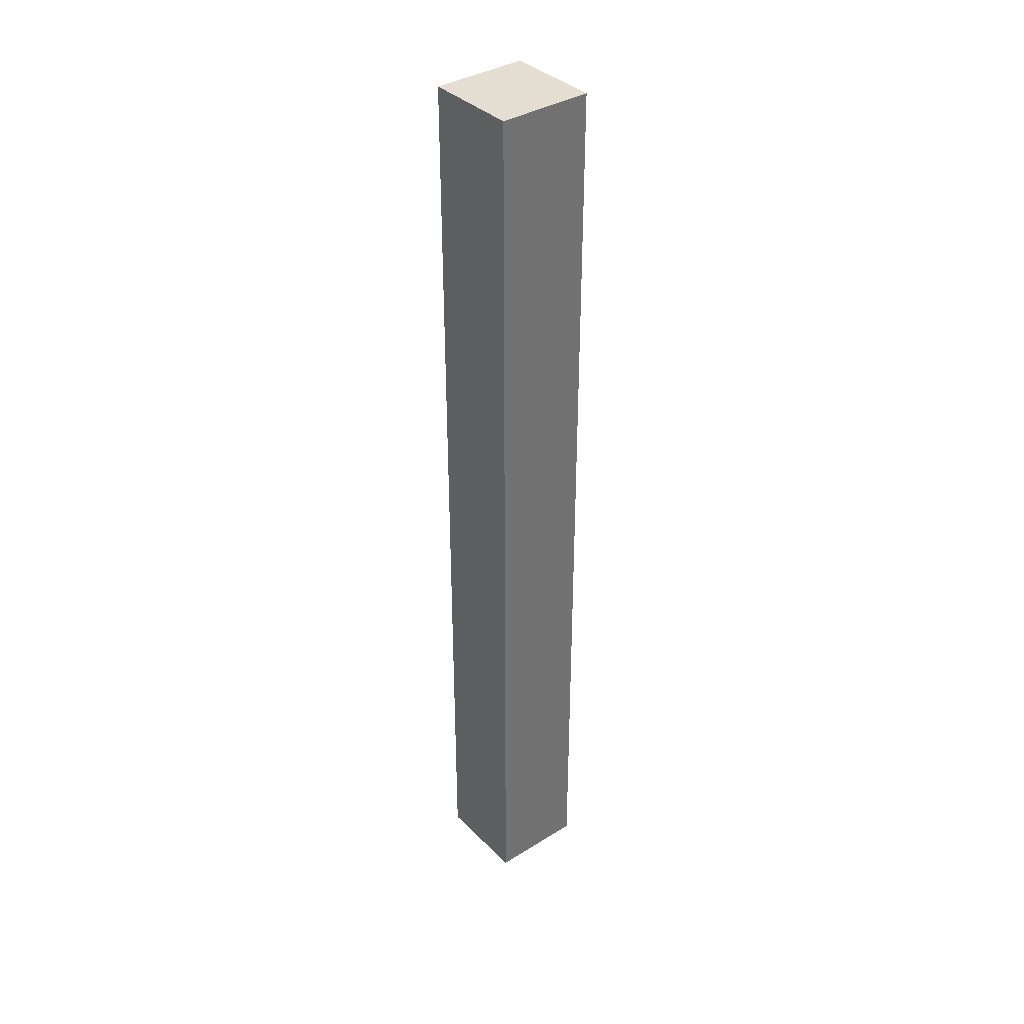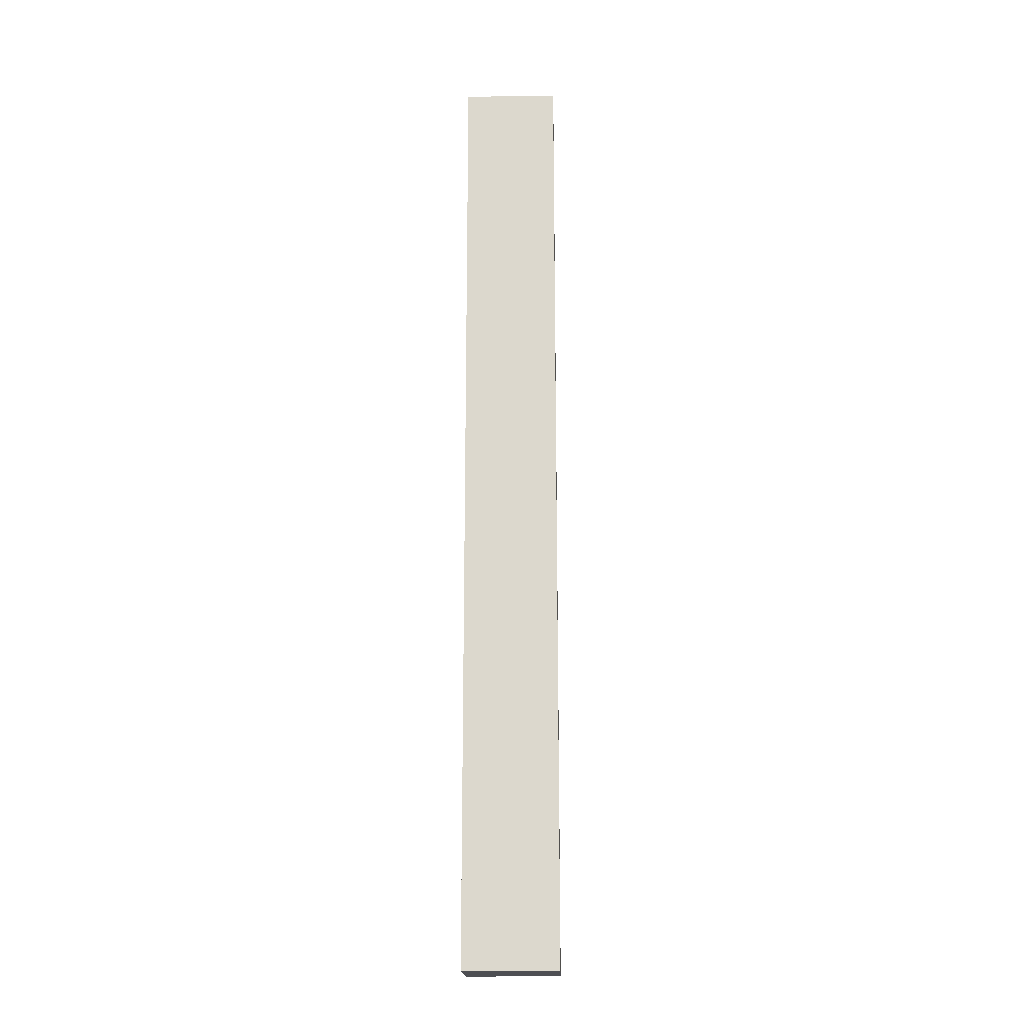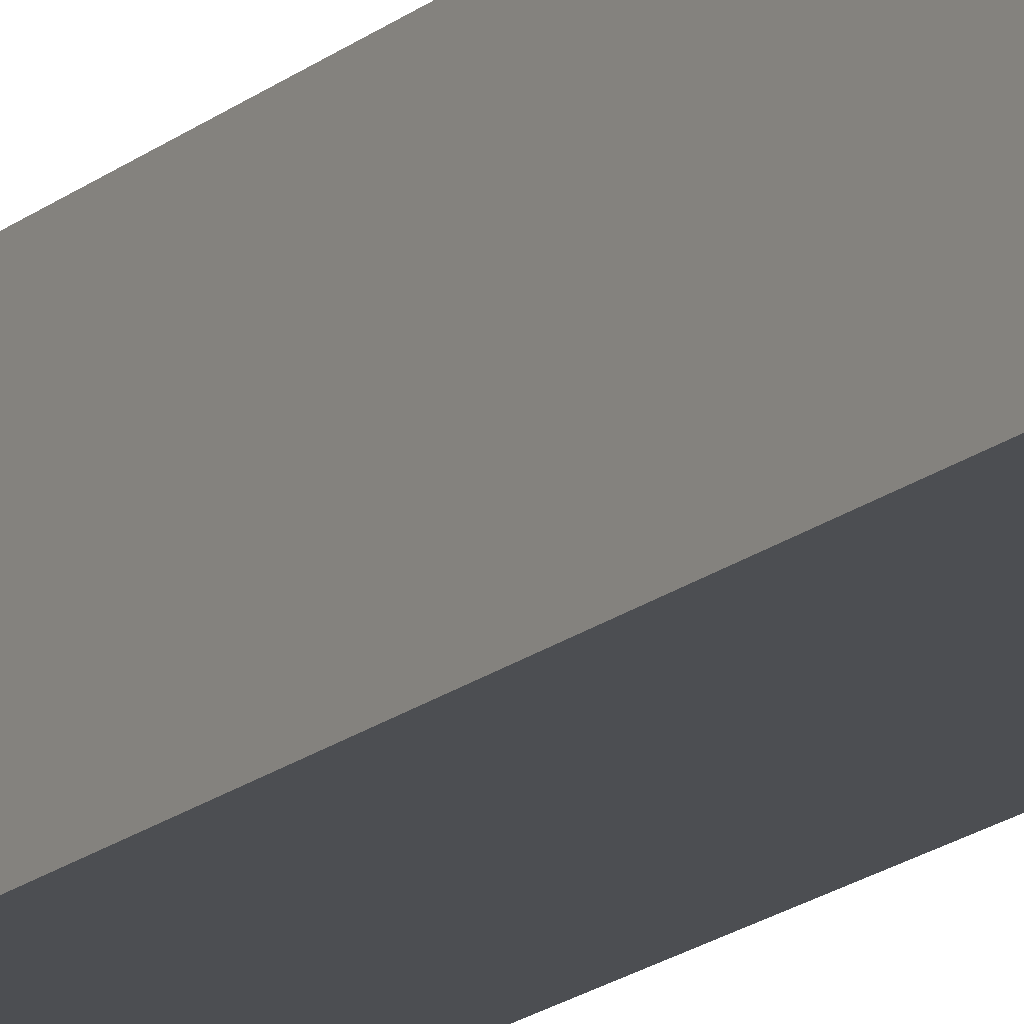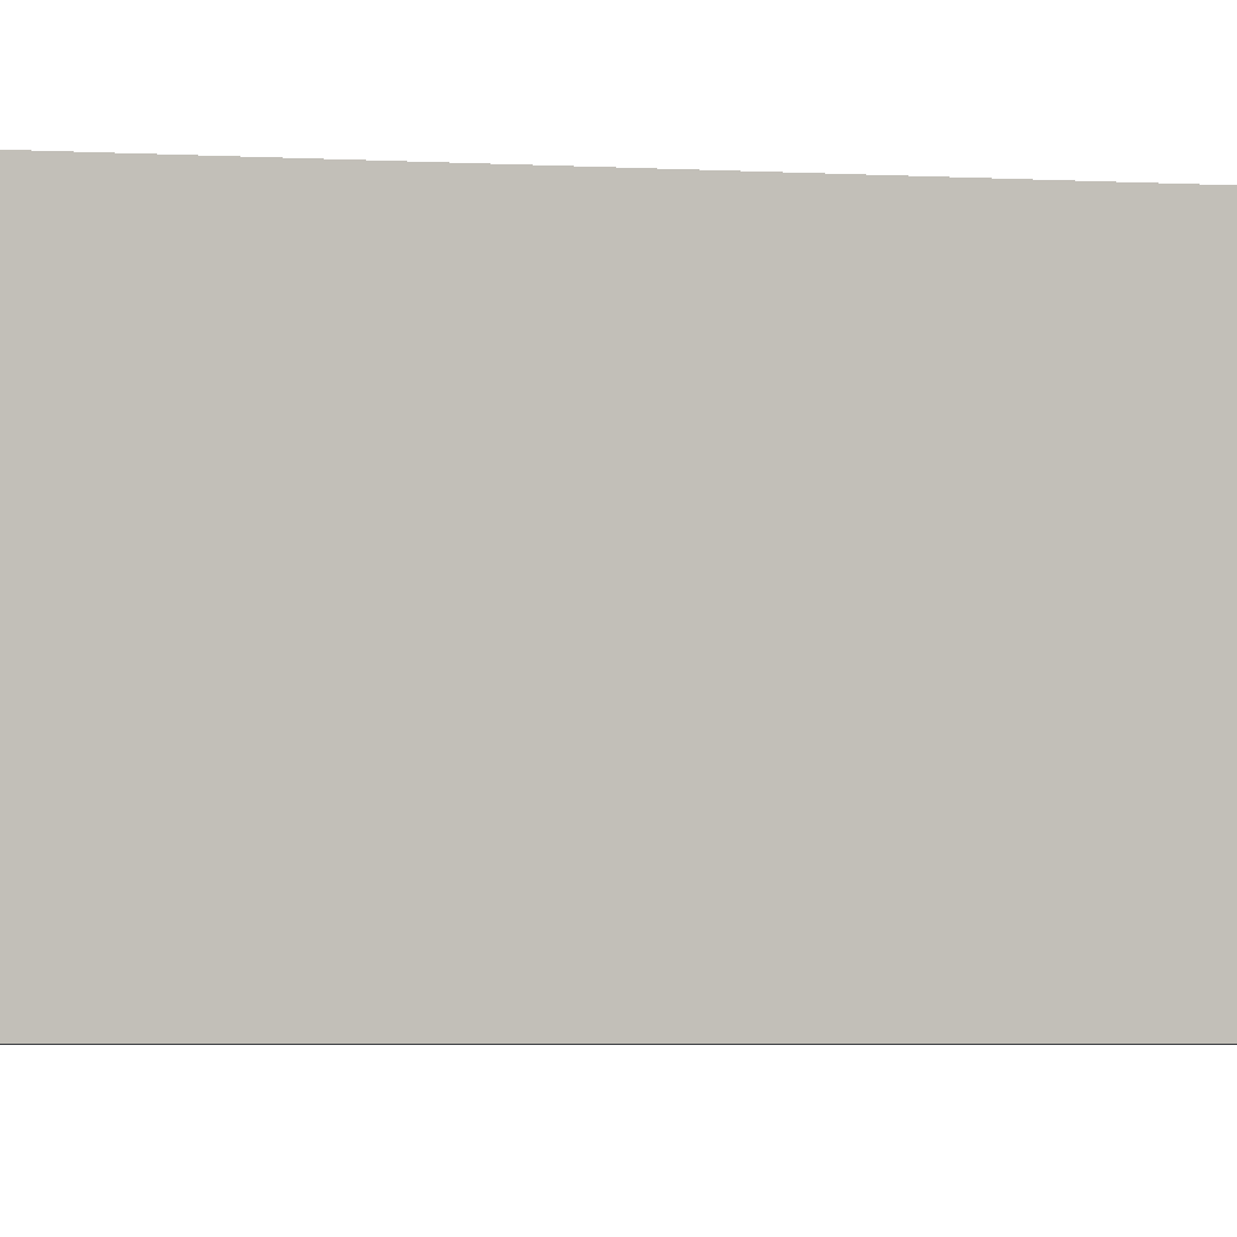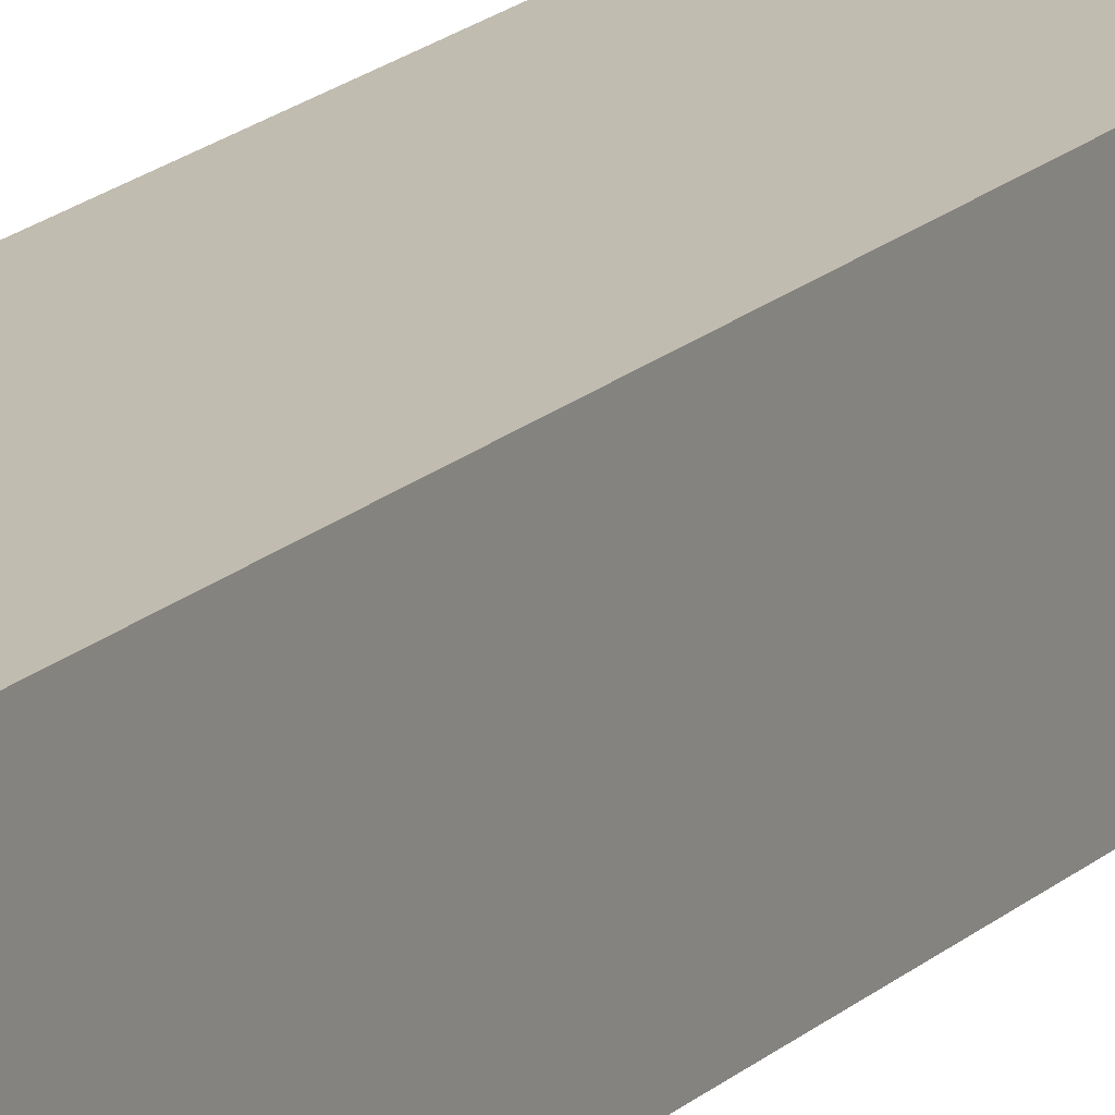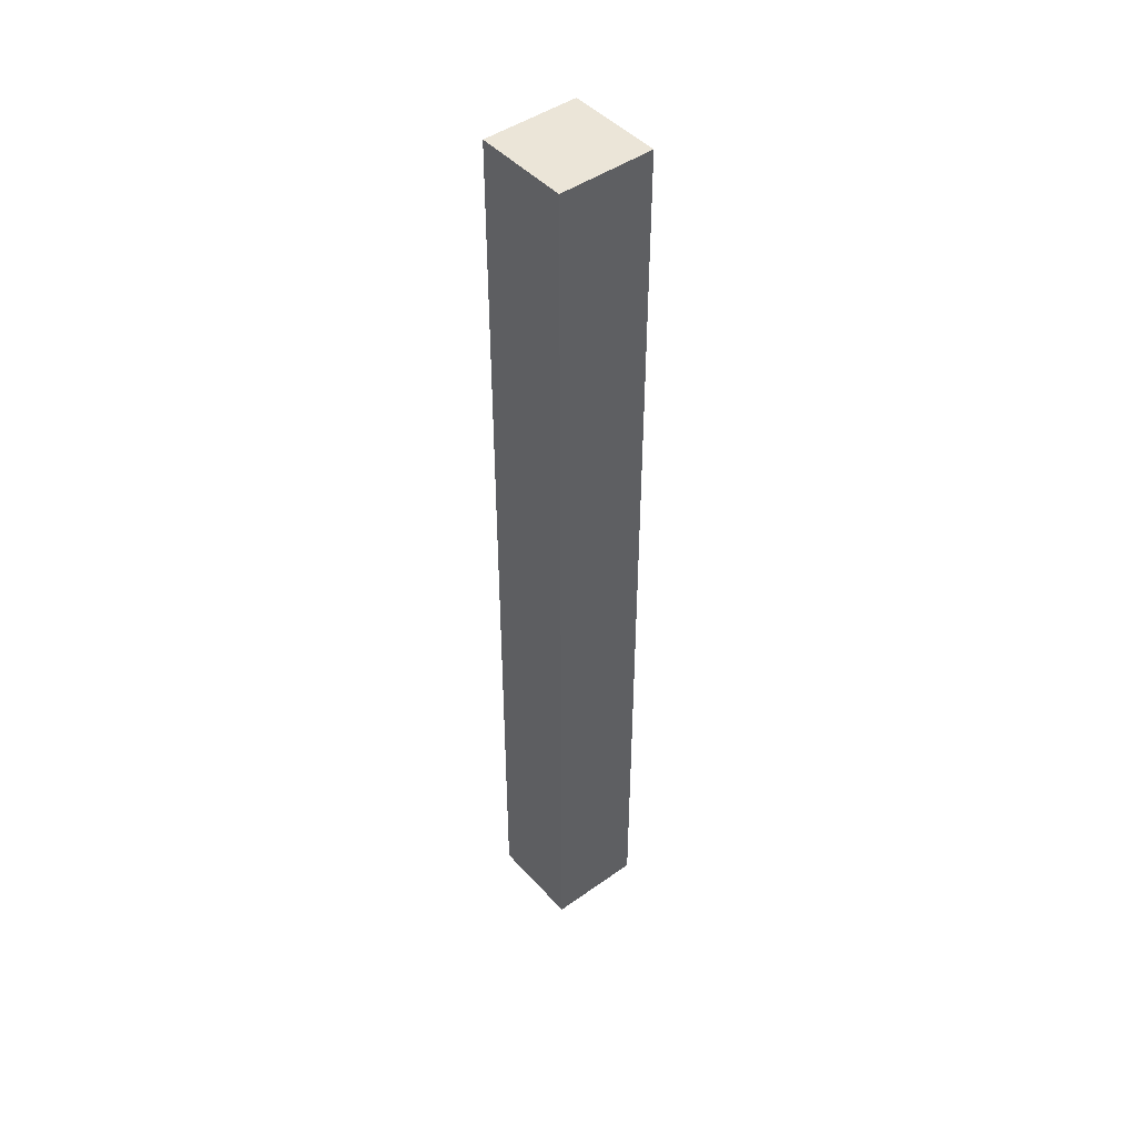
<metadata>
{"format":"obj","ext":"obj","renderer":"f3d","projection":"perspective","resolution":1024,"background":"white","views":[{"elev":37.0,"azim":-38.6,"up":"+Y"},{"elev":-18.1,"azim":-178.3,"up":"+Y"},{"elev":-16.7,"azim":148.5,"up":"+Z"},{"elev":-1.5,"azim":-118.5,"up":"+Z"},{"elev":16.6,"azim":28.7,"up":"+Z"},{"elev":45.8,"azim":140.8,"up":"+Y"}]}
</metadata>
<code>
o Cube
v -0.5 0.5 0.5
v -0.5 -0.5 0.5
v -0.4 0.5 0.5
v -0.4 -0.5 0.5
v -0.5 -0.5 0.4
v -0.5 0.5 0.4
v -0.4 0.5 0.4
v -0.4 -0.5 0.4
f 5 2 1 6
f 4 3 1 2
f 6 7 8 5
f 3 4 8 7
f 5 8 4 2
f 1 3 7 6

</code>
